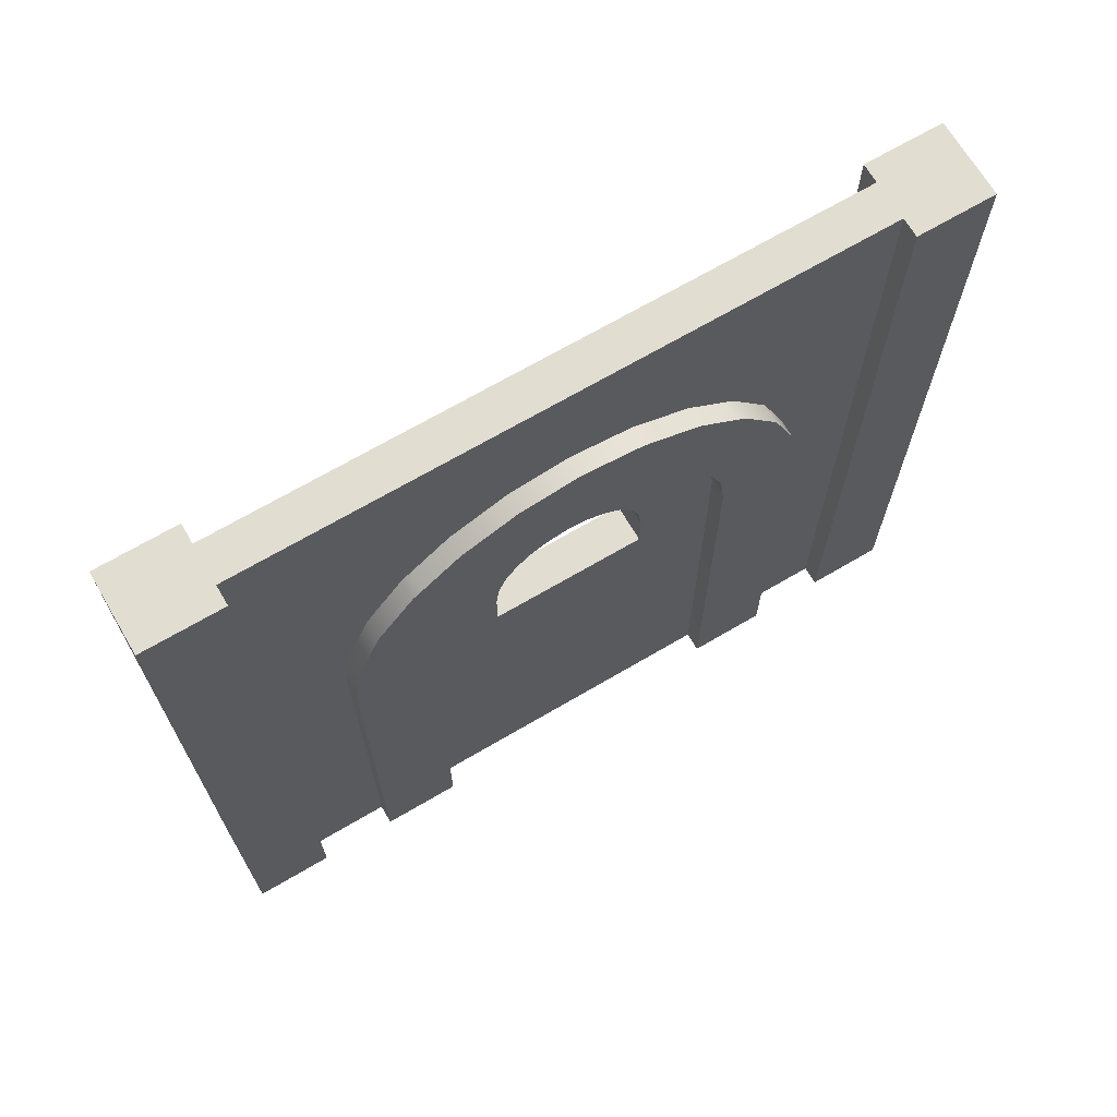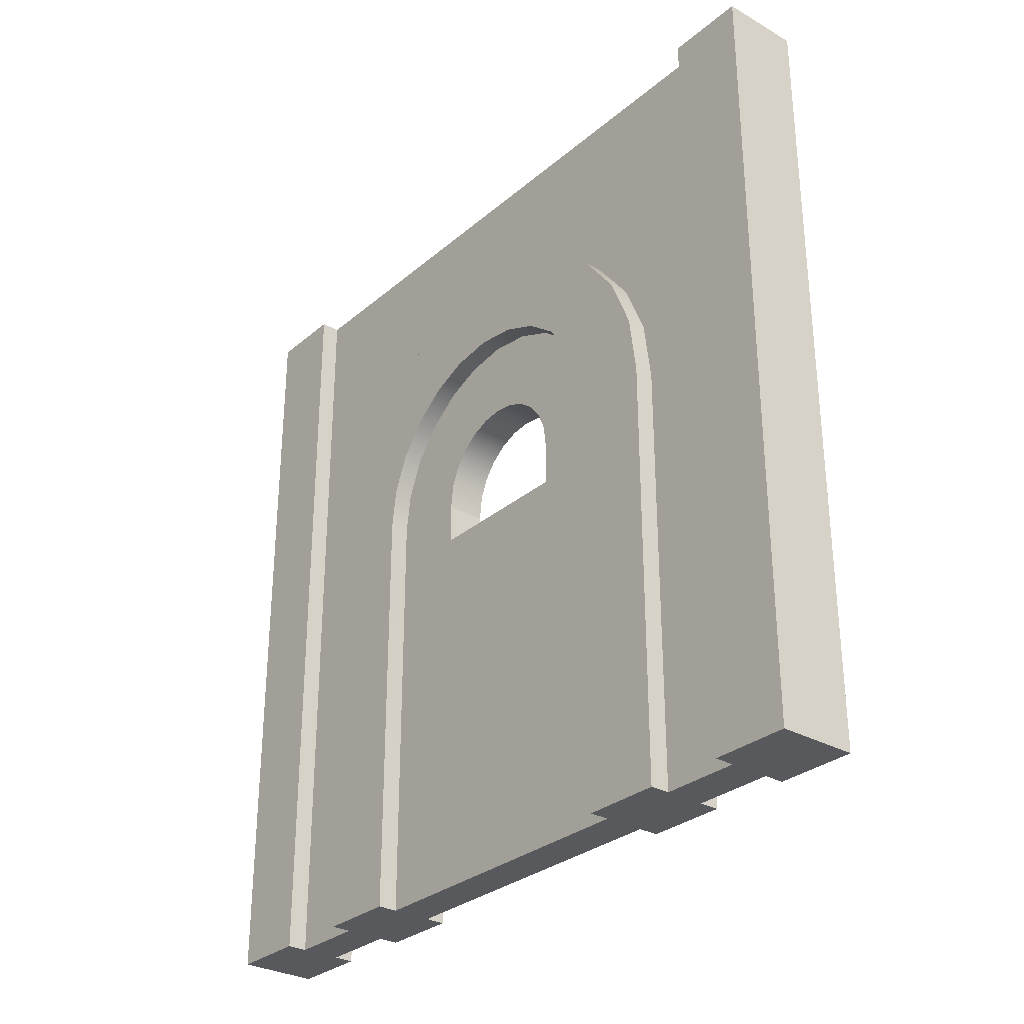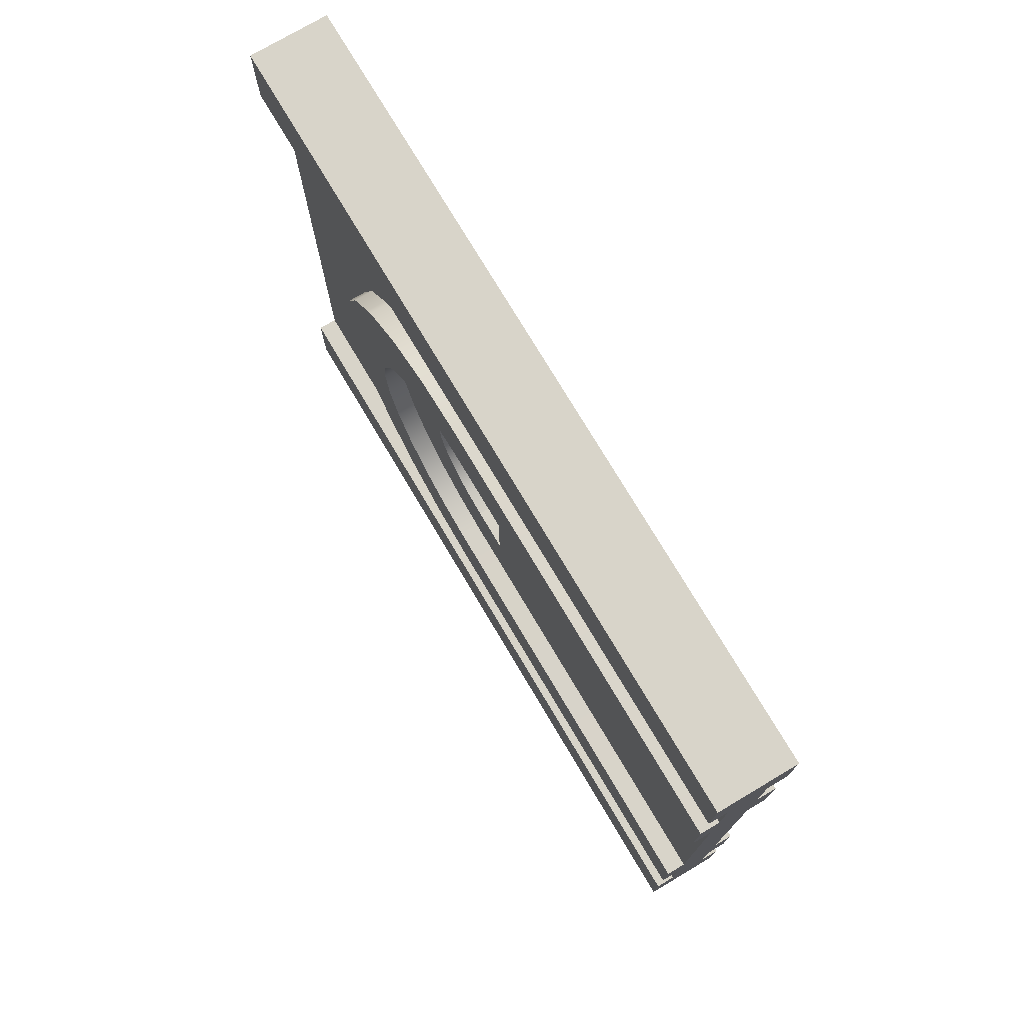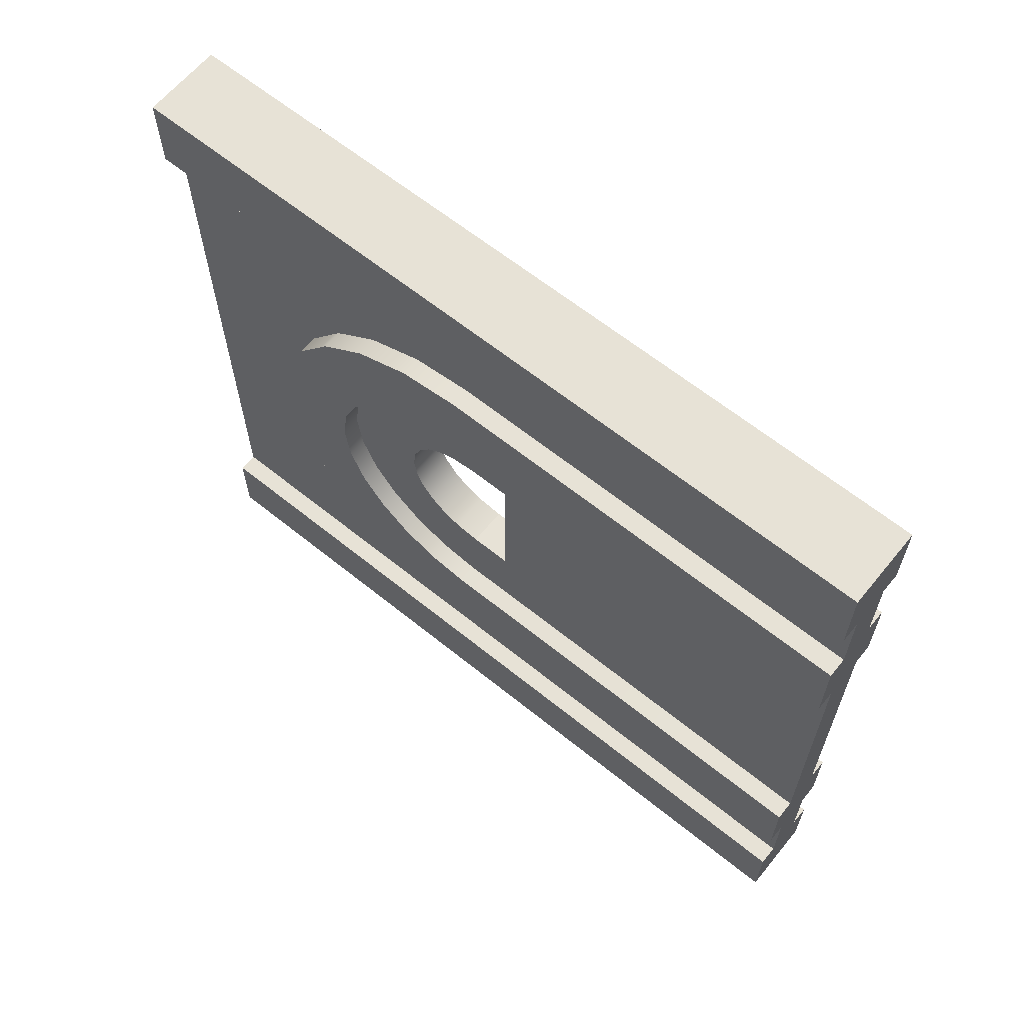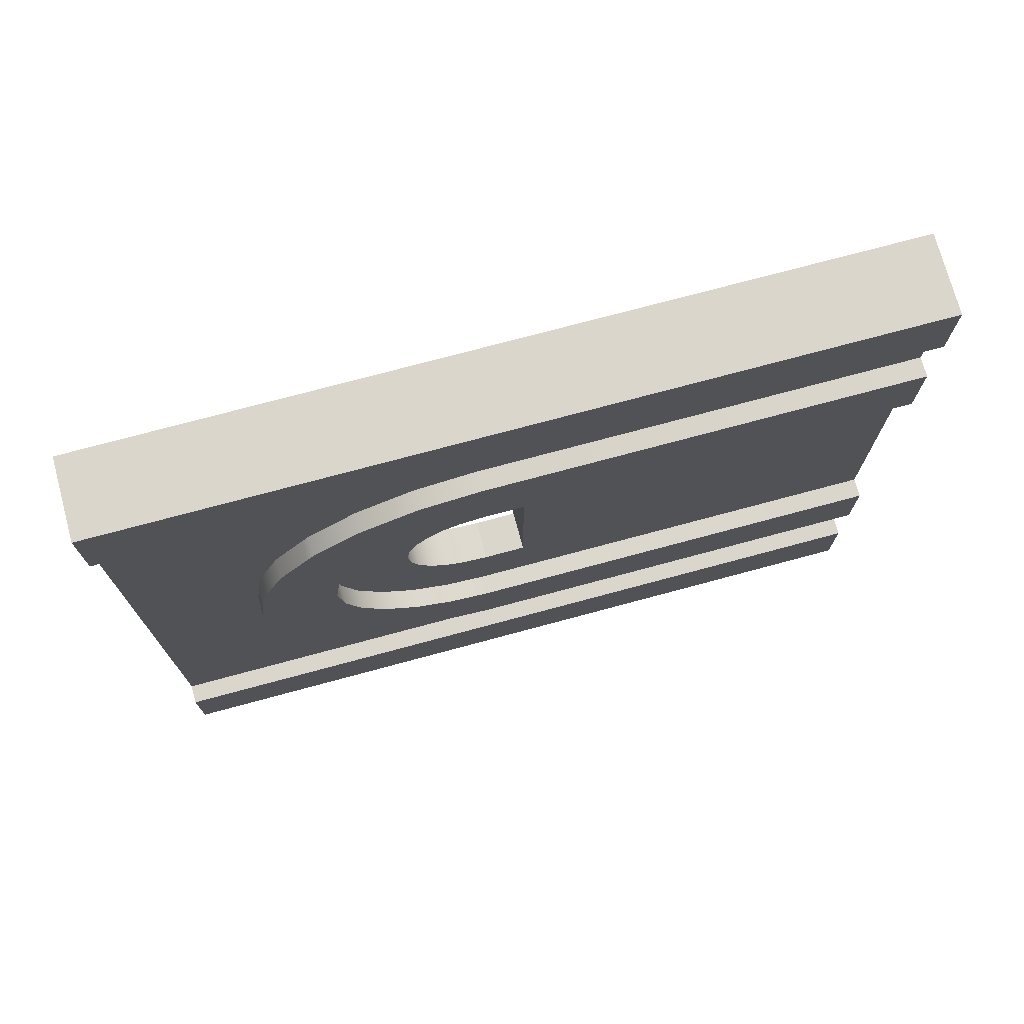
<metadata>
{"format":"obj","ext":"obj","renderer":"f3d","projection":"perspective","resolution":1024,"background":"white","views":[{"elev":68.5,"azim":-120.5,"up":"+Y"},{"elev":-30.2,"azim":140.5,"up":"+Y"},{"elev":75.0,"azim":-30.7,"up":"+Z"},{"elev":63.4,"azim":-50.8,"up":"+Z"},{"elev":73.9,"azim":-105.1,"up":"+Z"}]}
</metadata>
<code>
g wallWoodDoor
v 0.475 0 -0.3
v 0.475 0 -0.4
v 0.425 0 -0.3
v 0.425 0 -0.4
v 0.475 1 -0.4
v 0.475 1 0.4
v 0.425 1 -0.4
v 0.425 1 0.4
v 0.425 0.55 -0.3
v 0.425 0.6276 -0.2898
v 0.425 0.7 -0.2598
v 0.425 0.7621 -0.2121
v 0.425 0.8098 -0.15
v 0.425 0.8398 -0.07765
v 0.425 0.85 -1.444e-15
v 0.425 0.8398 0.07765
v 0.425 0.8098 0.15
v 0.425 0.7714 0.2
v 0.425 0.7621 0.2121
v 0.425 0.7 0.2598
v 0.425 0.6276 0.2898
v 0.425 0.55 0.3
v 0.425 0 0.4
v 0.425 0 0.3
v 0.425 0.7714 -0.2
v 0.475 0 0.4
v 0.475 0 0.3
v 0.475 0.6276 -0.2898
v 0.475 0.7 -0.2598
v 0.475 0.7621 -0.2121
v 0.475 0.8098 -0.15
v 0.475 0.8398 -0.07765
v 0.475 0.55 -0.3
v 0.475 0.85 -1.444e-15
v 0.475 0.8398 0.07765
v 0.475 0.8098 0.15
v 0.475 0.7714 0.2
v 0.475 0.7621 0.2121
v 0.475 0.7 0.2598
v 0.475 0.6276 0.2898
v 0.475 0.55 0.3
v 0.475 0.7714 -0.2
v 0.4 0 0.3
v 0.4 0.55 0.3
v 0.4 0 0.2
v 0.4 0.55 0.2
v 0.4 0.7714 0.2
v 0.4 0.7621 0.2121
v 0.4 0.7 0.2598
v 0.4 0.6276 0.2898
v 0.4 0.6018 0.1932
v 0.4 0.65 0.1732
v 0.4 0.8098 0.15
v 0.4 0.6914 0.1414
v 0.4 0.7232 0.1
v 0.4 0.8398 0.07765
v 0.4 0.7432 0.05176
v 0.4 0.85 -1.444e-15
v 0.4 0.75 -1.444e-15
v 0.4 0.7432 -0.05176
v 0.4 0.8398 -0.07765
v 0.4 0.7232 -0.1
v 0.4 0.6914 -0.1414
v 0.4 0.8098 -0.15
v 0.4 0.65 -0.1732
v 0.4 0.6018 -0.1932
v 0.4 0.7714 -0.2
v 0.4 0.55 -0.2
v 0.4 0.7621 -0.2121
v 0.4 0 -0.2
v 0.4 0.7 -0.2598
v 0.4 0.6276 -0.2898
v 0.4 0 -0.3
v 0.4 0.55 -0.3
v 0.5 0 0.5
v 0.5 0 0.4
v 0.4 0 0.5
v 0.4 0 0.4
v 0.4 1 0.4
v 0.4 1 0.5
v 0.4 0 -0.5
v 0.4 1 -0.5
v 0.4 0 -0.4
v 0.4 1 -0.4
v 0.5 1 -0.5
v 0.5 0 -0.5
v 0.5 1 -0.4
v 0.5 0 -0.4
v 0.5 1 0.4
v 0.5 -3.614e-21 0.3
v 0.5 -3.614e-21 0.2
v 0.5 1 0.5
v 0.5 -3.614e-21 -0.2
v 0.5 -3.614e-21 -0.3
v 0.5 0.85 -1.444e-15
v 0.5 0.8398 0.07765
v 0.5 0.75 -1.444e-15
v 0.5 0.7432 -0.05176
v 0.5 0.65 0.1732
v 0.5 0.6914 0.1414
v 0.5 0.55 -0.3
v 0.5 0.6276 -0.2898
v 0.5 0.55 0.2
v 0.5 0.6018 0.1932
v 0.5 0.6276 0.2898
v 0.5 0.7 0.2598
v 0.5 0.8098 0.15
v 0.5 0.7714 0.2
v 0.5 0.7621 0.2121
v 0.5 0.6018 -0.1932
v 0.5 0.65 -0.1732
v 0.5 0.7 -0.2598
v 0.5 0.7621 -0.2121
v 0.5 0.7232 0.1
v 0.5 0.7432 0.05176
v 0.5 0.7232 -0.1
v 0.5 0.6914 -0.1414
v 0.5 0.55 0.3
v 0.5 0.55 -0.2
v 0.5 0.7714 -0.2
v 0.5 0.8098 -0.15
v 0.5 0.8398 -0.07765
f 3 2 1
f 2 3 4
f 7 6 5
f 6 7 8
f 3 7 4
f 7 3 9
f 10 7 9
f 11 7 10
f 12 7 11
f 13 7 12
f 14 7 13
f 7 14 8
f 8 14 15
f 8 15 16
f 8 16 17
f 8 17 18
f 8 18 19
f 8 19 20
f 8 20 21
f 8 21 22
f 8 22 23
f 23 22 24
f 13 12 25
f 23 27 26
f 27 23 24
f 5 28 2
f 28 5 29
f 29 5 30
f 30 5 31
f 31 5 32
f 32 5 6
f 2 28 33
f 32 6 34
f 34 6 35
f 35 6 36
f 36 6 37
f 37 6 38
f 38 6 39
f 39 6 40
f 40 6 41
f 26 41 6
f 41 26 27
f 1 2 33
f 30 31 42
f 22 43 24
f 43 22 44
f 43 46 45
f 46 43 47
f 47 43 48
f 48 43 49
f 49 43 50
f 50 43 44
f 47 51 46
f 47 52 51
f 53 52 47
f 53 54 52
f 53 55 54
f 56 55 53
f 56 57 55
f 58 57 56
f 58 59 57
f 58 60 59
f 61 60 58
f 61 62 60
f 61 63 62
f 64 63 61
f 64 65 63
f 64 66 65
f 67 66 64
f 67 68 66
f 69 68 67
f 69 70 68
f 71 70 69
f 72 70 71
f 72 73 70
f 73 72 74
f 77 76 75
f 76 77 26
f 26 77 23
f 23 77 78
f 64 14 13
f 14 64 61
f 77 79 78
f 79 77 80
f 67 13 25
f 13 67 64
f 25 69 67
f 69 25 12
f 61 15 14
f 15 61 58
f 72 9 74
f 9 72 10
f 71 10 72
f 10 71 11
f 83 82 81
f 82 83 84
f 87 86 85
f 86 87 88
f 69 11 71
f 11 69 12
f 79 23 78
f 23 79 8
f 6 76 26
f 76 6 89
f 58 16 15
f 16 58 56
f 27 91 90
f 91 27 45
f 45 27 24
f 45 24 43
f 7 83 4
f 83 7 84
f 2 86 88
f 86 2 81
f 81 2 4
f 81 4 83
f 82 87 85
f 87 82 5
f 5 82 7
f 7 82 84
f 92 76 89
f 76 92 75
f 74 3 73
f 3 74 9
f 82 86 81
f 86 82 85
f 92 77 75
f 77 92 80
f 87 2 88
f 2 87 5
f 6 92 89
f 92 6 80
f 80 6 8
f 80 8 79
f 70 94 93
f 94 70 1
f 1 70 3
f 3 70 73
f 34 96 95
f 96 34 35
f 56 17 16
f 17 56 53
f 20 50 21
f 50 20 49
f 59 98 97
f 98 59 60
f 54 99 52
f 99 54 100
f 28 101 33
f 101 28 102
f 45 103 91
f 103 45 46
f 51 103 46
f 103 51 104
f 106 40 105
f 40 106 39
f 47 19 18
f 19 47 48
f 18 53 47
f 53 18 17
f 36 108 107
f 108 36 37
f 37 109 108
f 109 37 38
f 111 66 110
f 66 111 65
f 109 39 106
f 39 109 38
f 30 112 29
f 112 30 113
f 55 115 114
f 115 55 57
f 60 116 98
f 116 60 62
f 54 114 100
f 114 54 55
f 117 65 111
f 65 117 63
f 21 44 22
f 44 21 50
f 29 102 28
f 102 29 112
f 57 97 115
f 97 57 59
f 118 27 90
f 27 118 41
f 120 119 113
f 119 120 110
f 110 120 121
f 110 121 111
f 111 121 117
f 117 121 122
f 117 122 116
f 116 122 98
f 98 122 95
f 98 95 97
f 97 95 96
f 97 96 115
f 115 96 114
f 114 96 107
f 114 107 100
f 100 107 99
f 99 107 108
f 99 108 104
f 104 108 103
f 103 108 91
f 91 108 90
f 90 108 109
f 90 109 106
f 90 106 105
f 90 105 118
f 102 94 101
f 94 102 93
f 93 102 112
f 93 112 113
f 93 113 119
f 1 101 94
f 101 1 33
f 119 70 93
f 70 119 68
f 110 68 119
f 68 110 66
f 42 121 120
f 121 42 31
f 120 30 42
f 30 120 113
f 105 41 118
f 41 105 40
f 62 117 116
f 117 62 63
f 35 107 96
f 107 35 36
f 31 122 121
f 122 31 32
f 19 49 20
f 49 19 48
f 32 95 122
f 95 32 34
f 52 104 51
f 104 52 99
g door
v 0.425 0.55 -0.2
v 0.425 0.05058 -0.1494
v 0.425 -1.807e-21 -0.2
v 0.425 -1.807e-21 0.2
v 0.425 0.6018 -0.1932
v 0.425 0.65 -0.1732
v 0.425 0.05058 0.1494
v 0.425 0.5467 0.1494
v 0.425 0.65 0.1732
v 0.425 0.6018 0.1932
v 0.425 0.55 0.2
v 0.425 0.5467 -0.1494
v 0.425 0.6914 -0.1414
v 0.425 0.5886 -0.1439
v 0.425 0.6245 -0.129
v 0.425 0.7232 -0.1
v 0.425 0.6553 -0.1053
v 0.425 0.679 -0.07449
v 0.425 0.7432 -0.05176
v 0.425 0.6939 -0.03856
v 0.425 0.75 0
v 0.425 0.699 0
v 0.425 0.6939 0.03856
v 0.425 0.7432 0.05176
v 0.425 0.679 0.07449
v 0.425 0.7232 0.1
v 0.425 0.6553 0.1053
v 0.425 0.6914 0.1414
v 0.425 0.6245 0.129
v 0.425 0.5886 0.1439
v 0.475 -1.807e-21 0.2
v 0.475 -1.807e-21 -0.2
v 0.475 0.55 0.2
v 0.475 0.6018 0.1932
v 0.475 0.65 0.1732
v 0.475 0.6914 0.1414
v 0.475 0.7232 0.1
v 0.475 0.7432 0.05176
v 0.475 0.75 0
v 0.475 0.7432 -0.05176
v 0.475 0.7232 -0.1
v 0.475 0.6914 -0.1414
v 0.475 0.65 -0.1732
v 0.475 0.6018 -0.1932
v 0.475 0.55 -0.2
v 0.425 0.1005 -0.09952
v 0.425 0.4413 -0.09952
v 0.425 0.1005 0.09952
v 0.425 0.4413 0.09952
v 0.475 0.4413 -0.09952
v 0.475 0.1005 -0.09952
v 0.475 0.4413 0.09952
v 0.475 0.1005 0.09952
v 0.475 0.5467 -0.1494
v 0.475 0.5886 -0.1439
v 0.475 0.6245 -0.129
v 0.475 0.6553 -0.1053
v 0.475 0.679 -0.07449
v 0.475 0.6939 -0.03856
v 0.475 0.699 0
v 0.475 0.6939 0.03856
v 0.475 0.679 0.07449
v 0.475 0.6553 0.1053
v 0.475 0.6245 0.129
v 0.475 0.5886 0.1439
v 0.475 0.5467 0.1494
v 0.475 0.05058 0.1494
v 0.475 0.05058 -0.1494
v 0.475 0.4912 -0.09952
v 0.425 0.4912 -0.09952
v 0.475 0.5434 -0.09952
v 0.425 0.5434 -0.09952
v 0.475 0.4912 0.09952
v 0.425 0.4912 0.09952
v 0.425 0.5434 0.09952
v 0.475 0.5434 0.09952
v 0.425 0.5755 0.09529
v 0.475 0.5755 0.09529
v 0.425 0.5993 0.08544
v 0.475 0.5993 0.08544
v 0.425 0.6198 0.06976
v 0.475 0.6198 0.06976
v 0.475 0.6354 0.04933
v 0.425 0.6354 0.04933
v 0.475 0.6453 0.02553
v 0.425 0.6453 0.02553
v 0.475 0.6487 0
v 0.425 0.6487 0
v 0.475 0.6453 -0.02553
v 0.425 0.6453 -0.02553
v 0.475 0.6354 -0.04933
v 0.425 0.6354 -0.04933
v 0.475 0.6198 -0.06976
v 0.425 0.6198 -0.06976
v 0.475 0.5993 -0.08544
v 0.425 0.5993 -0.08544
v 0.475 0.5755 -0.09529
v 0.425 0.5755 -0.09529
f 125 124 123
f 124 125 126
f 123 124 127
f 127 124 128
f 124 126 129
f 129 126 130
f 130 126 131
f 131 126 132
f 132 126 133
f 134 128 124
f 128 134 135
f 135 134 136
f 135 136 137
f 135 137 138
f 138 137 139
f 138 139 140
f 138 140 141
f 141 140 142
f 141 142 143
f 143 142 144
f 143 144 145
f 143 145 146
f 146 145 147
f 146 147 148
f 148 147 149
f 148 149 150
f 150 149 151
f 150 151 152
f 150 152 131
f 131 152 130
f 126 154 153
f 154 126 125
f 155 126 153
f 126 155 133
f 156 133 155
f 133 156 132
f 157 132 156
f 132 157 131
f 158 131 157
f 131 158 150
f 148 158 159
f 158 148 150
f 146 159 160
f 159 146 148
f 143 160 161
f 160 143 146
f 141 161 162
f 161 141 143
f 138 162 163
f 162 138 141
f 135 163 164
f 163 135 138
f 135 165 128
f 165 135 164
f 128 166 127
f 166 128 165
f 127 167 123
f 167 127 166
f 123 154 125
f 154 123 167
f 170 169 168
f 169 170 171
f 174 173 172
f 173 174 175
f 164 176 165
f 176 164 177
f 177 164 178
f 178 164 163
f 178 163 179
f 179 163 180
f 180 163 162
f 180 162 181
f 181 162 161
f 181 161 182
f 182 161 160
f 182 160 183
f 183 160 184
f 184 160 159
f 184 159 185
f 185 159 158
f 185 158 186
f 186 158 187
f 187 158 157
f 187 157 188
f 188 157 189
f 153 189 157
f 153 190 189
f 154 190 153
f 154 166 190
f 166 154 167
f 190 166 165
f 190 165 176
f 153 157 156
f 153 156 155
f 193 192 191
f 192 193 194
f 192 195 191
f 195 192 196
f 197 195 196
f 195 197 198
f 199 198 197
f 198 199 200
f 201 200 199
f 200 201 202
f 203 202 201
f 202 203 204
f 203 205 204
f 205 203 206
f 206 207 205
f 207 206 208
f 208 209 207
f 209 208 210
f 210 211 209
f 211 210 212
f 212 213 211
f 213 212 214
f 214 215 213
f 215 214 216
f 215 218 217
f 218 215 216
f 217 220 219
f 220 217 218
f 219 194 193
f 194 219 220
f 124 168 134
f 168 124 129
f 134 168 136
f 136 168 137
f 137 168 139
f 168 129 170
f 170 129 171
f 171 129 196
f 196 129 197
f 197 129 149
f 149 129 151
f 151 129 152
f 152 129 130
f 194 139 168
f 220 139 194
f 139 220 140
f 140 220 218
f 140 218 216
f 140 216 142
f 142 216 214
f 142 214 212
f 142 212 144
f 144 212 210
f 144 210 208
f 144 208 145
f 145 208 206
f 145 206 147
f 147 206 203
f 147 203 201
f 147 201 149
f 149 201 199
f 149 199 197
f 194 168 169
f 194 169 192
f 171 192 169
f 192 171 196
f 179 219 193
f 219 179 180
f 219 180 217
f 217 180 215
f 215 180 181
f 215 181 213
f 213 181 211
f 211 181 182
f 211 182 209
f 209 182 183
f 209 183 207
f 207 183 205
f 205 183 184
f 205 184 204
f 204 184 202
f 202 184 185
f 202 185 200
f 200 185 198
f 198 185 195
f 195 185 174
f 189 174 185
f 189 175 174
f 189 173 175
f 190 173 189
f 190 177 173
f 177 190 176
f 173 177 178
f 173 178 179
f 173 179 193
f 173 193 191
f 173 191 172
f 195 172 191
f 172 195 174
f 189 185 186
f 189 186 187
f 189 187 188

</code>
